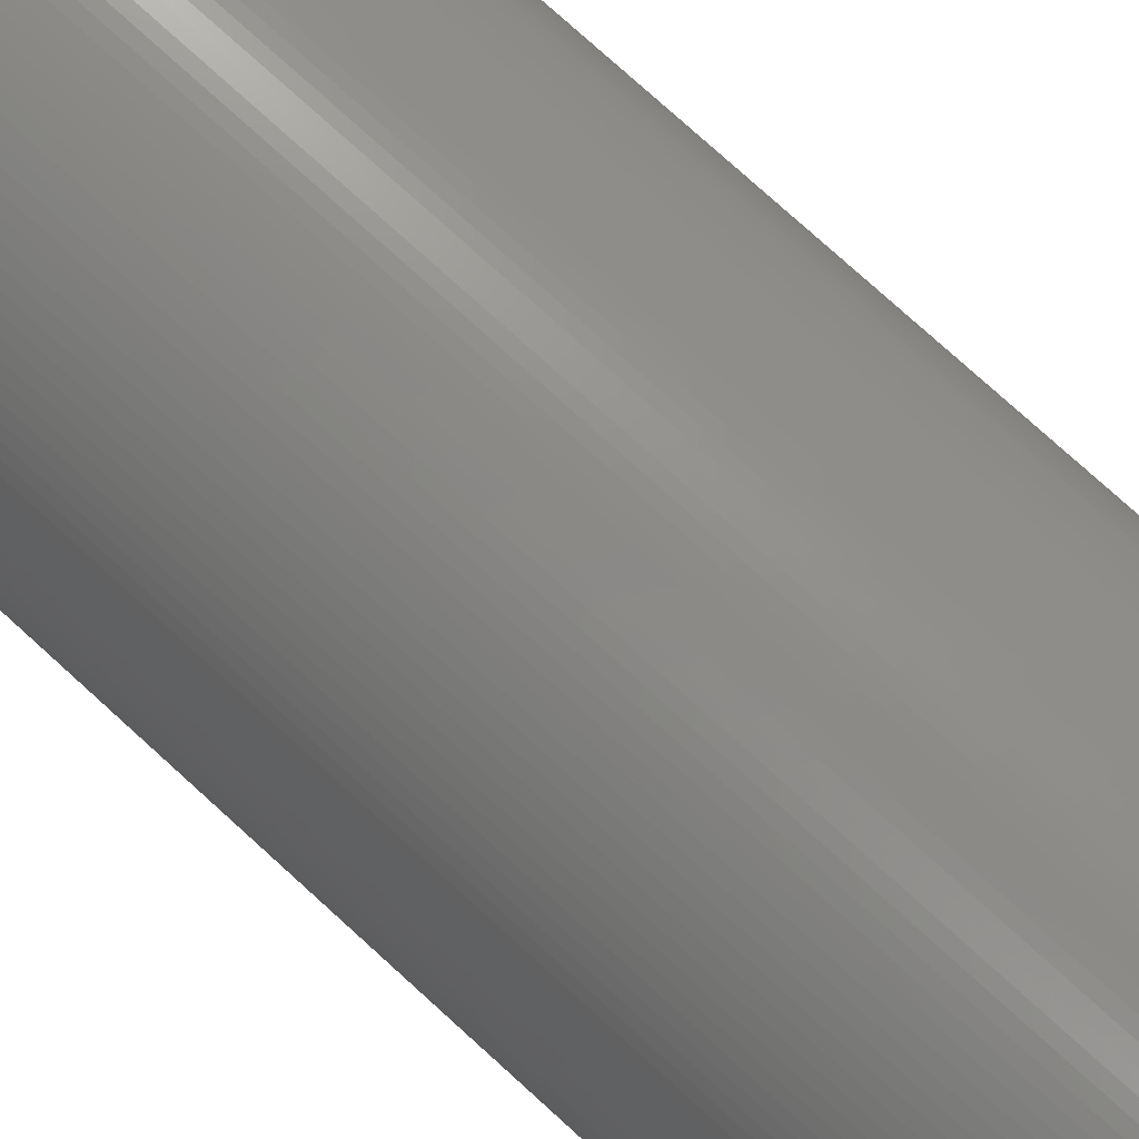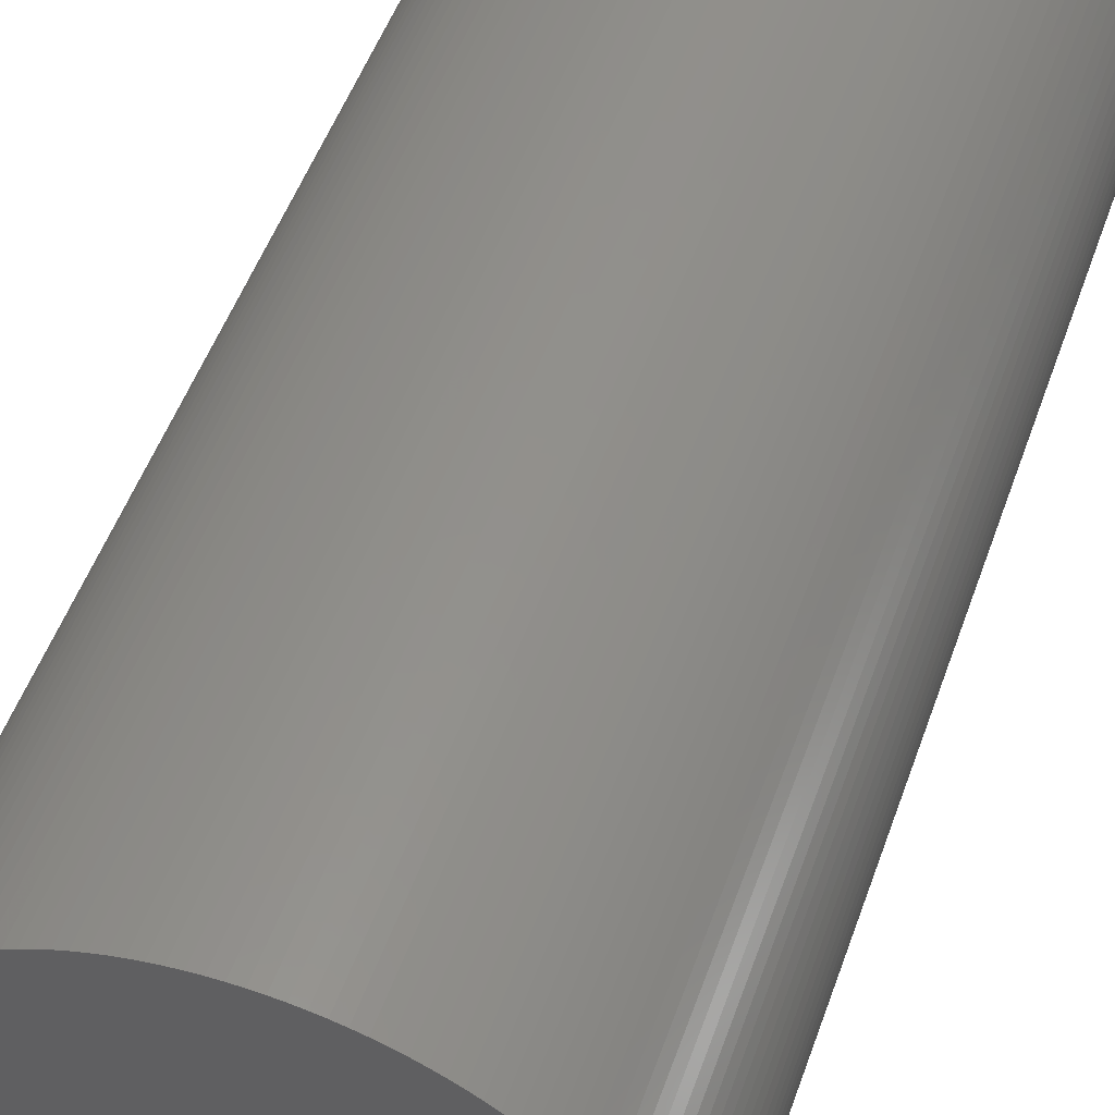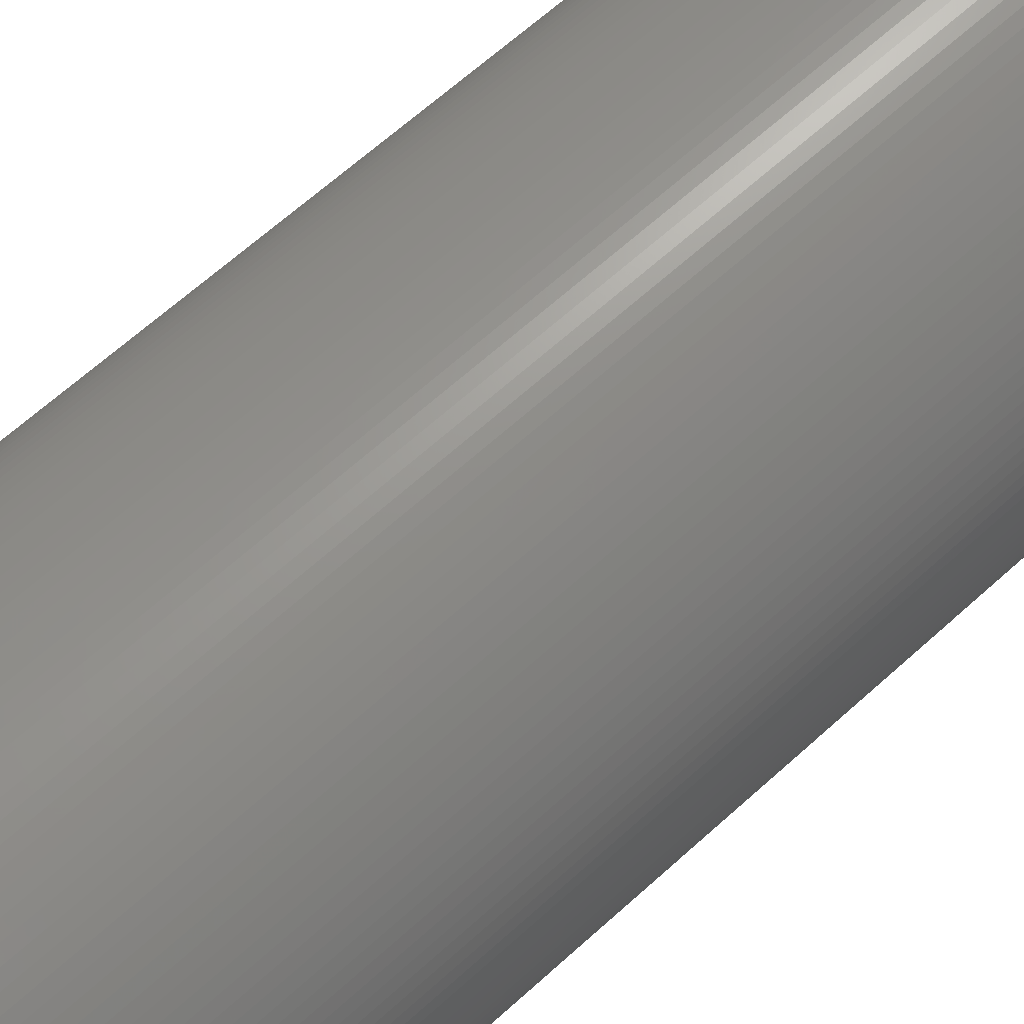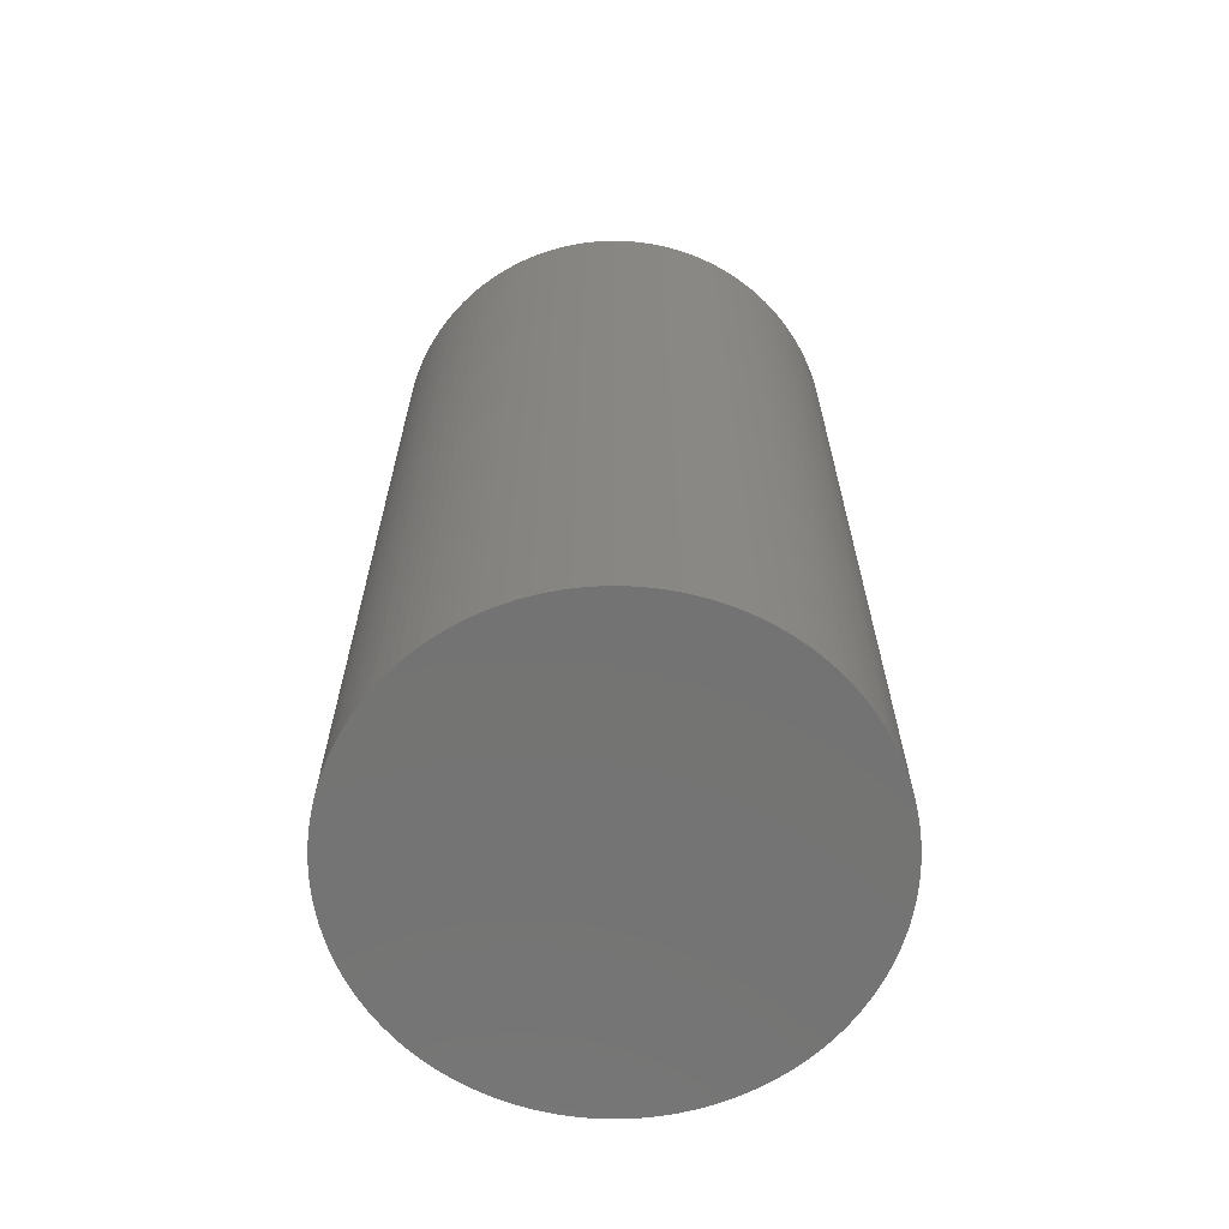
<metadata>
{"format":"stl","ext":"stl","renderer":"f3d","projection":"perspective","resolution":1024,"background":"white","views":[{"elev":79.5,"azim":-48.0,"up":"+Y"},{"elev":50.9,"azim":-160.9,"up":"+Y"},{"elev":67.9,"azim":48.2,"up":"+Y"},{"elev":-65.7,"azim":-29.8,"up":"+Z"}]}
</metadata>
<code>
# stl→obj: 290 verts, 576 faces
v 0.1245 0.1749 0
v 0.1249 0.1695 0
v 0 0.164 0
v 0.125 0.164 0
v 0.1249 0.1585 0
v 0.122 0.1911 0
v 0.1231 0.1857 0
v 0.1239 0.1803 0
v 0.1175 0.2068 0
v 0.1192 0.2016 0
v 0.1207 0.1964 0
v 0.1109 0.2217 0
v 0.1133 0.2168 0
v 0.1155 0.2118 0
v 0.1024 0.2357 0
v 0.1054 0.2312 0
v 0.1083 0.2265 0
v 0.09216 0.2485 0
v 0.09576 0.2443 0
v 0.09917 0.2401 0
v 0.08035 0.2598 0
v 0.08445 0.2562 0
v 0.08839 0.2524 0
v 0.06716 0.2694 0
v 0.0717 0.2664 0
v 0.0761 0.2632 0
v 0.05283 0.2773 0
v 0.05772 0.2749 0
v 0.0625 0.2723 0
v 0.03759 0.2832 0
v 0.04275 0.2815 0
v 0.04784 0.2795 0
v 0.02171 0.2871 0
v 0.02705 0.286 0
v 0.03235 0.2847 0
v 0.005452 0.2889 0
v 0.01089 0.2885 0
v 0.01632 0.2879 0
v -0.01089 0.2885 0
v -0.005452 0.2889 0
v -7.654e-18 0.289 0
v -0.02705 0.286 0
v -0.02171 0.2871 0
v -0.01632 0.2879 0
v -0.04275 0.2815 0
v -0.03759 0.2832 0
v -0.03235 0.2847 0
v -0.05772 0.2749 0
v -0.05283 0.2773 0
v -0.04784 0.2795 0
v -0.0717 0.2664 0
v -0.06716 0.2694 0
v -0.0625 0.2723 0
v -0.08445 0.2562 0
v -0.08035 0.2598 0
v -0.0761 0.2632 0
v -0.09576 0.2443 0
v -0.09216 0.2485 0
v -0.08839 0.2524 0
v -0.1054 0.2312 0
v -0.1024 0.2357 0
v -0.09917 0.2401 0
v -0.1133 0.2168 0
v -0.1109 0.2217 0
v -0.1083 0.2265 0
v -0.1192 0.2016 0
v -0.1175 0.2068 0
v -0.1155 0.2118 0
v -0.1231 0.1857 0
v -0.122 0.1911 0
v -0.1207 0.1964 0
v -0.1249 0.1695 0
v -0.1245 0.1749 0
v -0.1239 0.1803 0
v -0.1245 0.1531 0
v -0.1249 0.1585 0
v -0.125 0.164 0
v -0.122 0.1369 0
v -0.1231 0.1423 0
v -0.1239 0.1477 0
v -0.1175 0.1212 0
v -0.1192 0.1264 0
v -0.1207 0.1316 0
v -0.1109 0.1063 0
v -0.1133 0.1112 0
v -0.1155 0.1162 0
v -0.1024 0.0923 0
v -0.1054 0.09684 0
v -0.1083 0.1015 0
v -0.09216 0.07955 0
v -0.09576 0.08365 0
v -0.09917 0.08791 0
v -0.08035 0.06825 0
v -0.08445 0.07184 0
v -0.08839 0.07561 0
v -0.06716 0.05858 0
v -0.0717 0.06161 0
v -0.0761 0.06483 0
v -0.05283 0.05071 0
v -0.05772 0.05312 0
v -0.0625 0.05575 0
v -0.03759 0.04479 0
v -0.04275 0.04654 0
v -0.04784 0.04852 0
v -0.02171 0.0409 0
v -0.02705 0.04196 0
v -0.03235 0.04326 0
v -0.005452 0.03912 0
v -0.01089 0.03948 0
v -0.01632 0.04007 0
v 0.01089 0.03948 0
v 0.005452 0.03912 0
v 2.296e-17 0.039 0
v 0.02705 0.04196 0
v 0.02171 0.0409 0
v 0.01632 0.04007 0
v 0.04275 0.04654 0
v 0.03759 0.04479 0
v 0.03235 0.04326 0
v 0.05772 0.05312 0
v 0.05283 0.05071 0
v 0.04784 0.04852 0
v 0.0717 0.06161 0
v 0.06716 0.05858 0
v 0.0625 0.05575 0
v 0.08445 0.07184 0
v 0.08035 0.06825 0
v 0.0761 0.06483 0
v 0.09576 0.08365 0
v 0.09216 0.07955 0
v 0.08839 0.07561 0
v 0.1054 0.09684 0
v 0.1024 0.0923 0
v 0.09917 0.08791 0
v 0.1133 0.1112 0
v 0.1109 0.1063 0
v 0.1083 0.1015 0
v 0.1192 0.1264 0
v 0.1175 0.1212 0
v 0.1155 0.1162 0
v 0.1231 0.1423 0
v 0.122 0.1369 0
v 0.1207 0.1316 0
v 0.1245 0.1531 0
v 0.1239 0.1477 0
v -0.1249 0.1695 0.5
v -0.1245 0.1749 0.5
v -0.1239 0.1803 0.5
v -0.1231 0.1857 0.5
v -0.122 0.1911 0.5
v -0.1207 0.1964 0.5
v -0.1192 0.2016 0.5
v -0.1175 0.2068 0.5
v -0.1155 0.2118 0.5
v -0.1133 0.2168 0.5
v -0.1109 0.2217 0.5
v -0.1083 0.2265 0.5
v -0.1054 0.2312 0.5
v -0.1024 0.2357 0.5
v -0.09917 0.2401 0.5
v -0.09576 0.2443 0.5
v -0.09216 0.2485 0.5
v -0.08839 0.2524 0.5
v -0.08445 0.2562 0.5
v -0.08035 0.2598 0.5
v -0.0761 0.2632 0.5
v -0.0717 0.2664 0.5
v -0.06716 0.2694 0.5
v -0.0625 0.2723 0.5
v -0.05772 0.2749 0.5
v -0.05283 0.2773 0.5
v -0.04784 0.2795 0.5
v -0.04275 0.2815 0.5
v -0.03759 0.2832 0.5
v -0.03235 0.2847 0.5
v -0.02705 0.286 0.5
v -0.02171 0.2871 0.5
v -0.01632 0.2879 0.5
v -0.01089 0.2885 0.5
v -0.005452 0.2889 0.5
v -7.654e-18 0.289 0.5
v 0.005452 0.2889 0.5
v 0.01089 0.2885 0.5
v 0.01632 0.2879 0.5
v 0.02171 0.2871 0.5
v 0.02705 0.286 0.5
v 0.03235 0.2847 0.5
v 0.03759 0.2832 0.5
v 0.04275 0.2815 0.5
v 0.04784 0.2795 0.5
v 0.05283 0.2773 0.5
v 0.05772 0.2749 0.5
v 0.0625 0.2723 0.5
v 0.06716 0.2694 0.5
v 0.0717 0.2664 0.5
v 0.0761 0.2632 0.5
v 0.08035 0.2598 0.5
v 0.08445 0.2562 0.5
v 0.08839 0.2524 0.5
v 0.09216 0.2485 0.5
v 0.09576 0.2443 0.5
v 0.09917 0.2401 0.5
v 0.1024 0.2357 0.5
v 0.1054 0.2312 0.5
v 0.1083 0.2265 0.5
v 0.1109 0.2217 0.5
v 0.1133 0.2168 0.5
v 0.1155 0.2118 0.5
v 0.1175 0.2068 0.5
v 0.1192 0.2016 0.5
v 0.1207 0.1964 0.5
v 0.122 0.1911 0.5
v 0.1231 0.1857 0.5
v 0.1239 0.1803 0.5
v 0.1245 0.1749 0.5
v 0.1249 0.1695 0.5
v 0.125 0.164 0.5
v 0.1249 0.1585 0.5
v 0.1245 0.1531 0.5
v 0.1239 0.1477 0.5
v 0.1231 0.1423 0.5
v 0.122 0.1369 0.5
v 0.1207 0.1316 0.5
v 0.1192 0.1264 0.5
v 0.1175 0.1212 0.5
v 0.1155 0.1162 0.5
v 0.1133 0.1112 0.5
v 0.1109 0.1063 0.5
v 0.1083 0.1015 0.5
v 0.1054 0.09684 0.5
v 0.1024 0.0923 0.5
v 0.09917 0.08791 0.5
v 0.09576 0.08365 0.5
v 0.09216 0.07955 0.5
v 0.08839 0.07561 0.5
v 0.08445 0.07184 0.5
v 0.08035 0.06825 0.5
v 0.0761 0.06483 0.5
v 0.0717 0.06161 0.5
v 0.06716 0.05858 0.5
v 0.0625 0.05575 0.5
v 0.05772 0.05312 0.5
v 0.05283 0.05071 0.5
v 0.04784 0.04852 0.5
v 0.04275 0.04654 0.5
v 0.03759 0.04479 0.5
v 0.03235 0.04326 0.5
v 0.02705 0.04196 0.5
v 0.02171 0.0409 0.5
v 0.01632 0.04007 0.5
v 0.01089 0.03948 0.5
v 0.005452 0.03912 0.5
v 2.296e-17 0.039 0.5
v -0.005452 0.03912 0.5
v -0.01089 0.03948 0.5
v -0.01632 0.04007 0.5
v -0.02171 0.0409 0.5
v -0.02705 0.04196 0.5
v -0.03235 0.04326 0.5
v -0.03759 0.04479 0.5
v -0.04275 0.04654 0.5
v -0.04784 0.04852 0.5
v -0.05283 0.05071 0.5
v -0.05772 0.05312 0.5
v -0.0625 0.05575 0.5
v -0.06716 0.05858 0.5
v -0.0717 0.06161 0.5
v -0.0761 0.06483 0.5
v -0.08035 0.06825 0.5
v -0.08445 0.07184 0.5
v -0.08839 0.07561 0.5
v -0.09216 0.07955 0.5
v -0.09576 0.08365 0.5
v -0.09917 0.08791 0.5
v -0.1024 0.0923 0.5
v -0.1054 0.09684 0.5
v -0.1083 0.1015 0.5
v -0.1109 0.1063 0.5
v -0.1133 0.1112 0.5
v -0.1155 0.1162 0.5
v -0.1175 0.1212 0.5
v -0.1192 0.1264 0.5
v -0.1207 0.1316 0.5
v -0.122 0.1369 0.5
v -0.1231 0.1423 0.5
v -0.1239 0.1477 0.5
v -0.1245 0.1531 0.5
v -0.1249 0.1585 0.5
v -0.125 0.164 0.5
v 0 0.164 0.5
f 1 2 3
f 2 4 3
f 3 4 5
f 6 7 3
f 7 8 3
f 3 8 1
f 9 10 3
f 10 11 3
f 3 11 6
f 12 13 3
f 13 14 3
f 3 14 9
f 15 16 3
f 16 17 3
f 3 17 12
f 18 19 3
f 19 20 3
f 3 20 15
f 21 22 3
f 22 23 3
f 3 23 18
f 24 25 3
f 25 26 3
f 3 26 21
f 27 28 3
f 28 29 3
f 3 29 24
f 30 31 3
f 31 32 3
f 3 32 27
f 33 34 3
f 34 35 3
f 3 35 30
f 36 37 3
f 37 38 3
f 3 38 33
f 39 40 3
f 40 41 3
f 3 41 36
f 42 43 3
f 43 44 3
f 3 44 39
f 45 46 3
f 46 47 3
f 3 47 42
f 48 49 3
f 49 50 3
f 3 50 45
f 51 52 3
f 52 53 3
f 3 53 48
f 54 55 3
f 55 56 3
f 3 56 51
f 57 58 3
f 58 59 3
f 3 59 54
f 60 61 3
f 61 62 3
f 3 62 57
f 63 64 3
f 64 65 3
f 3 65 60
f 66 67 3
f 67 68 3
f 3 68 63
f 69 70 3
f 70 71 3
f 3 71 66
f 72 73 3
f 73 74 3
f 3 74 69
f 75 76 3
f 76 77 3
f 3 77 72
f 78 79 3
f 79 80 3
f 3 80 75
f 81 82 3
f 82 83 3
f 3 83 78
f 84 85 3
f 85 86 3
f 3 86 81
f 87 88 3
f 88 89 3
f 3 89 84
f 90 91 3
f 91 92 3
f 3 92 87
f 93 94 3
f 94 95 3
f 3 95 90
f 96 97 3
f 97 98 3
f 3 98 93
f 99 100 3
f 100 101 3
f 3 101 96
f 102 103 3
f 103 104 3
f 3 104 99
f 105 106 3
f 106 107 3
f 3 107 102
f 108 109 3
f 109 110 3
f 3 110 105
f 111 112 3
f 112 113 3
f 3 113 108
f 114 115 3
f 115 116 3
f 3 116 111
f 117 118 3
f 118 119 3
f 3 119 114
f 120 121 3
f 121 122 3
f 3 122 117
f 123 124 3
f 124 125 3
f 3 125 120
f 126 127 3
f 127 128 3
f 3 128 123
f 129 130 3
f 130 131 3
f 3 131 126
f 132 133 3
f 133 134 3
f 3 134 129
f 135 136 3
f 136 137 3
f 3 137 132
f 138 139 3
f 139 140 3
f 3 140 135
f 141 142 3
f 142 143 3
f 3 143 138
f 5 144 3
f 144 145 3
f 3 145 141
f 77 146 72
f 146 147 72
f 72 147 73
f 147 148 73
f 73 148 74
f 148 149 74
f 74 149 69
f 149 150 69
f 69 150 70
f 150 151 70
f 70 151 71
f 151 152 71
f 71 152 66
f 152 153 66
f 66 153 67
f 153 154 67
f 67 154 68
f 154 155 68
f 68 155 63
f 155 156 63
f 63 156 64
f 156 157 64
f 64 157 65
f 157 158 65
f 65 158 60
f 158 159 60
f 60 159 61
f 159 160 61
f 61 160 62
f 160 161 62
f 62 161 57
f 161 162 57
f 57 162 58
f 162 163 58
f 58 163 59
f 163 164 59
f 59 164 54
f 164 165 54
f 54 165 55
f 165 166 55
f 55 166 56
f 166 167 56
f 56 167 51
f 167 168 51
f 51 168 52
f 168 169 52
f 52 169 53
f 169 170 53
f 53 170 48
f 170 171 48
f 48 171 49
f 171 172 49
f 49 172 50
f 172 173 50
f 50 173 45
f 173 174 45
f 45 174 46
f 174 175 46
f 46 175 47
f 175 176 47
f 47 176 42
f 176 177 42
f 42 177 43
f 177 178 43
f 43 178 44
f 178 179 44
f 44 179 39
f 179 180 39
f 39 180 40
f 180 181 40
f 40 181 41
f 181 182 41
f 41 182 36
f 182 183 36
f 36 183 37
f 183 184 37
f 37 184 38
f 184 185 38
f 38 185 33
f 185 186 33
f 33 186 34
f 186 187 34
f 34 187 35
f 187 188 35
f 35 188 30
f 188 189 30
f 30 189 31
f 189 190 31
f 31 190 32
f 190 191 32
f 32 191 27
f 191 192 27
f 27 192 28
f 192 193 28
f 28 193 29
f 193 194 29
f 29 194 24
f 194 195 24
f 24 195 25
f 195 196 25
f 25 196 26
f 196 197 26
f 26 197 21
f 197 198 21
f 21 198 22
f 198 199 22
f 22 199 23
f 199 200 23
f 23 200 18
f 200 201 18
f 18 201 19
f 201 202 19
f 19 202 20
f 202 203 20
f 20 203 15
f 203 204 15
f 15 204 16
f 204 205 16
f 16 205 17
f 205 206 17
f 17 206 12
f 206 207 12
f 12 207 13
f 207 208 13
f 13 208 14
f 208 209 14
f 14 209 9
f 209 210 9
f 9 210 10
f 210 211 10
f 10 211 11
f 211 212 11
f 11 212 6
f 212 213 6
f 6 213 7
f 213 214 7
f 7 214 8
f 214 215 8
f 8 215 1
f 215 216 1
f 1 216 2
f 216 217 2
f 2 217 4
f 217 218 4
f 4 218 5
f 218 219 5
f 5 219 144
f 219 220 144
f 144 220 145
f 220 221 145
f 145 221 141
f 221 222 141
f 141 222 142
f 222 223 142
f 142 223 143
f 223 224 143
f 143 224 138
f 224 225 138
f 138 225 139
f 225 226 139
f 139 226 140
f 226 227 140
f 140 227 135
f 227 228 135
f 135 228 136
f 228 229 136
f 136 229 137
f 229 230 137
f 137 230 132
f 230 231 132
f 132 231 133
f 231 232 133
f 133 232 134
f 232 233 134
f 134 233 129
f 233 234 129
f 129 234 130
f 234 235 130
f 130 235 131
f 235 236 131
f 131 236 126
f 236 237 126
f 126 237 127
f 237 238 127
f 127 238 128
f 238 239 128
f 128 239 123
f 239 240 123
f 123 240 124
f 240 241 124
f 124 241 125
f 241 242 125
f 125 242 120
f 242 243 120
f 120 243 121
f 243 244 121
f 121 244 122
f 244 245 122
f 122 245 117
f 245 246 117
f 117 246 118
f 246 247 118
f 118 247 119
f 247 248 119
f 119 248 114
f 248 249 114
f 114 249 115
f 249 250 115
f 115 250 116
f 250 251 116
f 116 251 111
f 251 252 111
f 111 252 112
f 252 253 112
f 112 253 113
f 253 254 113
f 113 254 108
f 254 255 108
f 108 255 109
f 255 256 109
f 109 256 110
f 256 257 110
f 110 257 105
f 257 258 105
f 105 258 106
f 258 259 106
f 106 259 107
f 259 260 107
f 107 260 102
f 260 261 102
f 102 261 103
f 261 262 103
f 103 262 104
f 262 263 104
f 104 263 99
f 263 264 99
f 99 264 100
f 264 265 100
f 100 265 101
f 265 266 101
f 101 266 96
f 266 267 96
f 96 267 97
f 267 268 97
f 97 268 98
f 268 269 98
f 98 269 93
f 269 270 93
f 93 270 94
f 270 271 94
f 94 271 95
f 271 272 95
f 95 272 90
f 272 273 90
f 90 273 91
f 273 274 91
f 91 274 92
f 274 275 92
f 92 275 87
f 275 276 87
f 87 276 88
f 276 277 88
f 88 277 89
f 277 278 89
f 89 278 84
f 278 279 84
f 84 279 85
f 279 280 85
f 85 280 86
f 280 281 86
f 86 281 81
f 281 282 81
f 81 282 82
f 282 283 82
f 82 283 83
f 283 284 83
f 83 284 78
f 284 285 78
f 78 285 79
f 285 286 79
f 79 286 80
f 286 287 80
f 80 287 75
f 287 288 75
f 75 288 76
f 288 289 76
f 76 289 77
f 289 146 77
f 219 218 290
f 218 217 290
f 290 217 216
f 222 221 290
f 221 220 290
f 290 220 219
f 225 224 290
f 224 223 290
f 290 223 222
f 228 227 290
f 227 226 290
f 290 226 225
f 231 230 290
f 230 229 290
f 290 229 228
f 234 233 290
f 233 232 290
f 290 232 231
f 237 236 290
f 236 235 290
f 290 235 234
f 240 239 290
f 239 238 290
f 290 238 237
f 243 242 290
f 242 241 290
f 290 241 240
f 246 245 290
f 245 244 290
f 290 244 243
f 249 248 290
f 248 247 290
f 290 247 246
f 252 251 290
f 251 250 290
f 290 250 249
f 255 254 290
f 254 253 290
f 290 253 252
f 258 257 290
f 257 256 290
f 290 256 255
f 261 260 290
f 260 259 290
f 290 259 258
f 264 263 290
f 263 262 290
f 290 262 261
f 267 266 290
f 266 265 290
f 290 265 264
f 270 269 290
f 269 268 290
f 290 268 267
f 273 272 290
f 272 271 290
f 290 271 270
f 276 275 290
f 275 274 290
f 290 274 273
f 279 278 290
f 278 277 290
f 290 277 276
f 282 281 290
f 281 280 290
f 290 280 279
f 285 284 290
f 284 283 290
f 290 283 282
f 288 287 290
f 287 286 290
f 290 286 285
f 147 146 290
f 146 289 290
f 290 289 288
f 150 149 290
f 149 148 290
f 290 148 147
f 153 152 290
f 152 151 290
f 290 151 150
f 156 155 290
f 155 154 290
f 290 154 153
f 159 158 290
f 158 157 290
f 290 157 156
f 162 161 290
f 161 160 290
f 290 160 159
f 165 164 290
f 164 163 290
f 290 163 162
f 168 167 290
f 167 166 290
f 290 166 165
f 171 170 290
f 170 169 290
f 290 169 168
f 174 173 290
f 173 172 290
f 290 172 171
f 177 176 290
f 176 175 290
f 290 175 174
f 180 179 290
f 179 178 290
f 290 178 177
f 183 182 290
f 182 181 290
f 290 181 180
f 186 185 290
f 185 184 290
f 290 184 183
f 189 188 290
f 188 187 290
f 290 187 186
f 192 191 290
f 191 190 290
f 290 190 189
f 195 194 290
f 194 193 290
f 290 193 192
f 198 197 290
f 197 196 290
f 290 196 195
f 201 200 290
f 200 199 290
f 290 199 198
f 204 203 290
f 203 202 290
f 290 202 201
f 207 206 290
f 206 205 290
f 290 205 204
f 210 209 290
f 209 208 290
f 290 208 207
f 213 212 290
f 212 211 290
f 290 211 210
f 216 215 290
f 215 214 290
f 290 214 213

</code>
